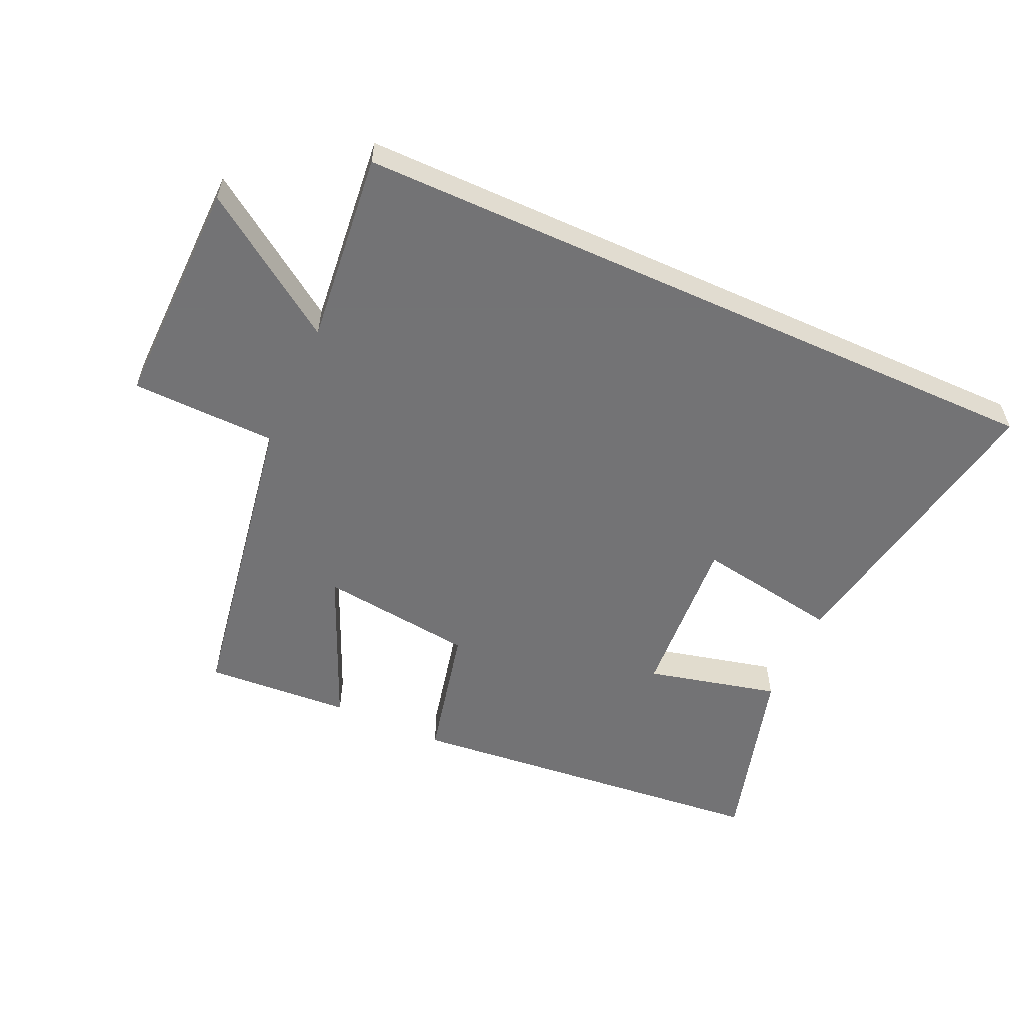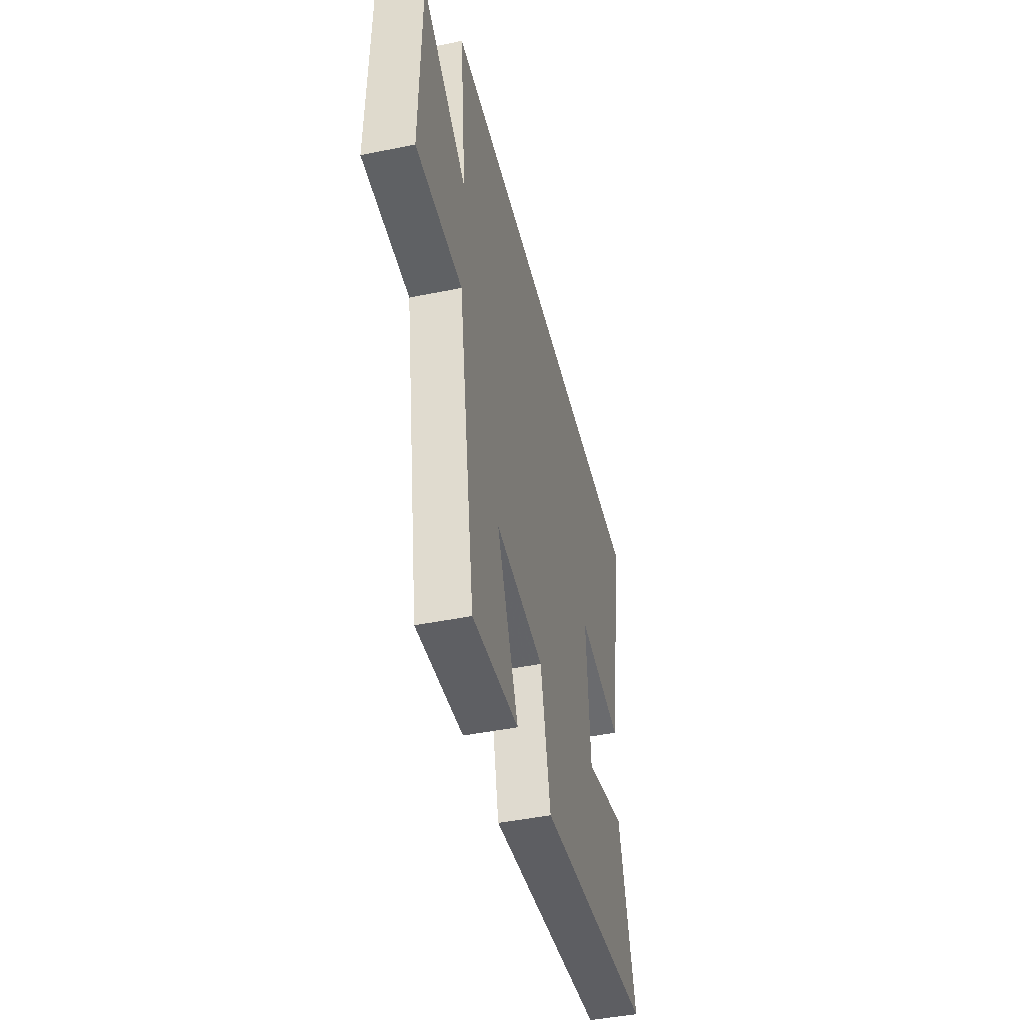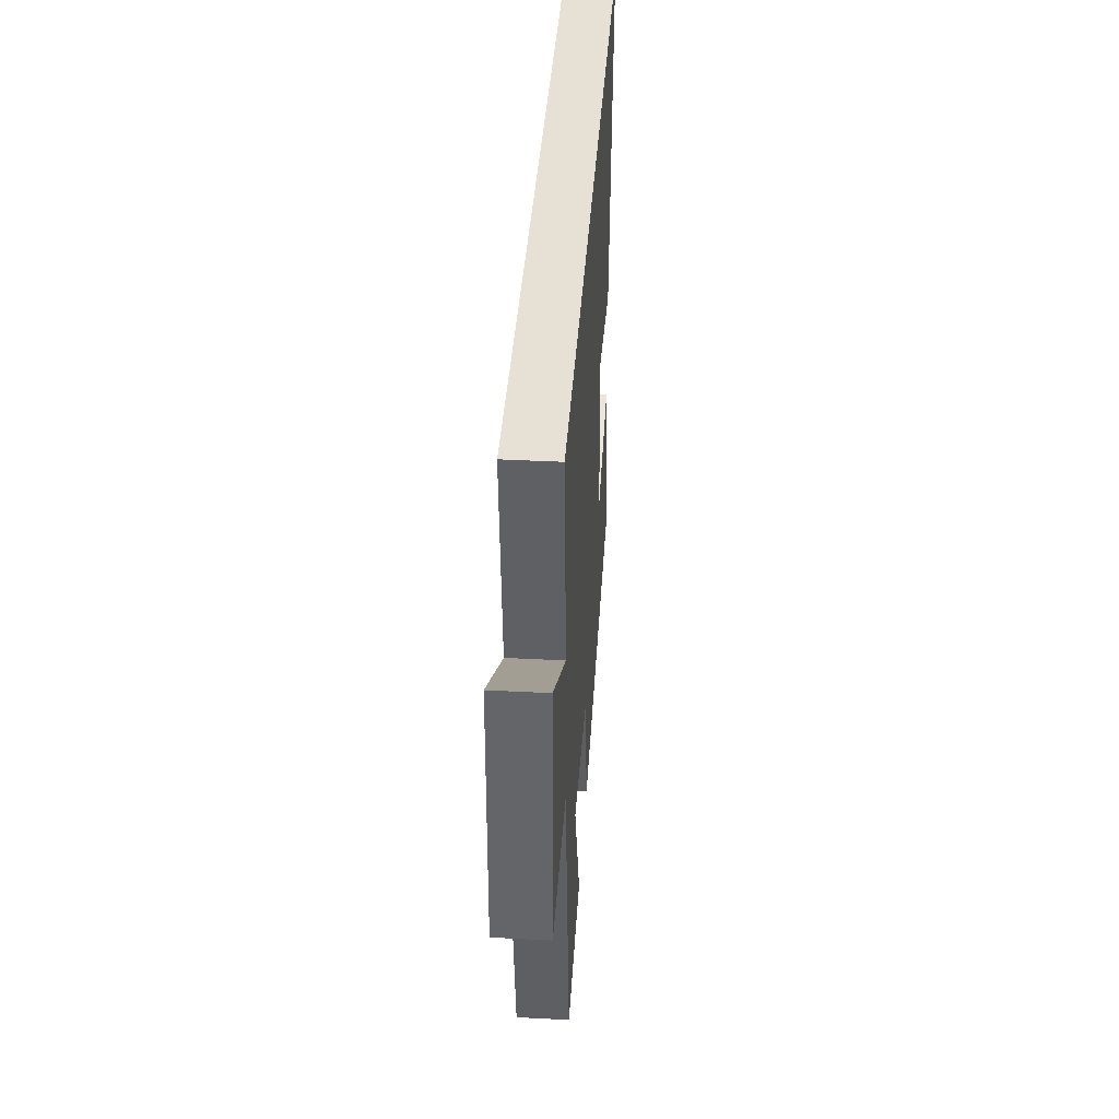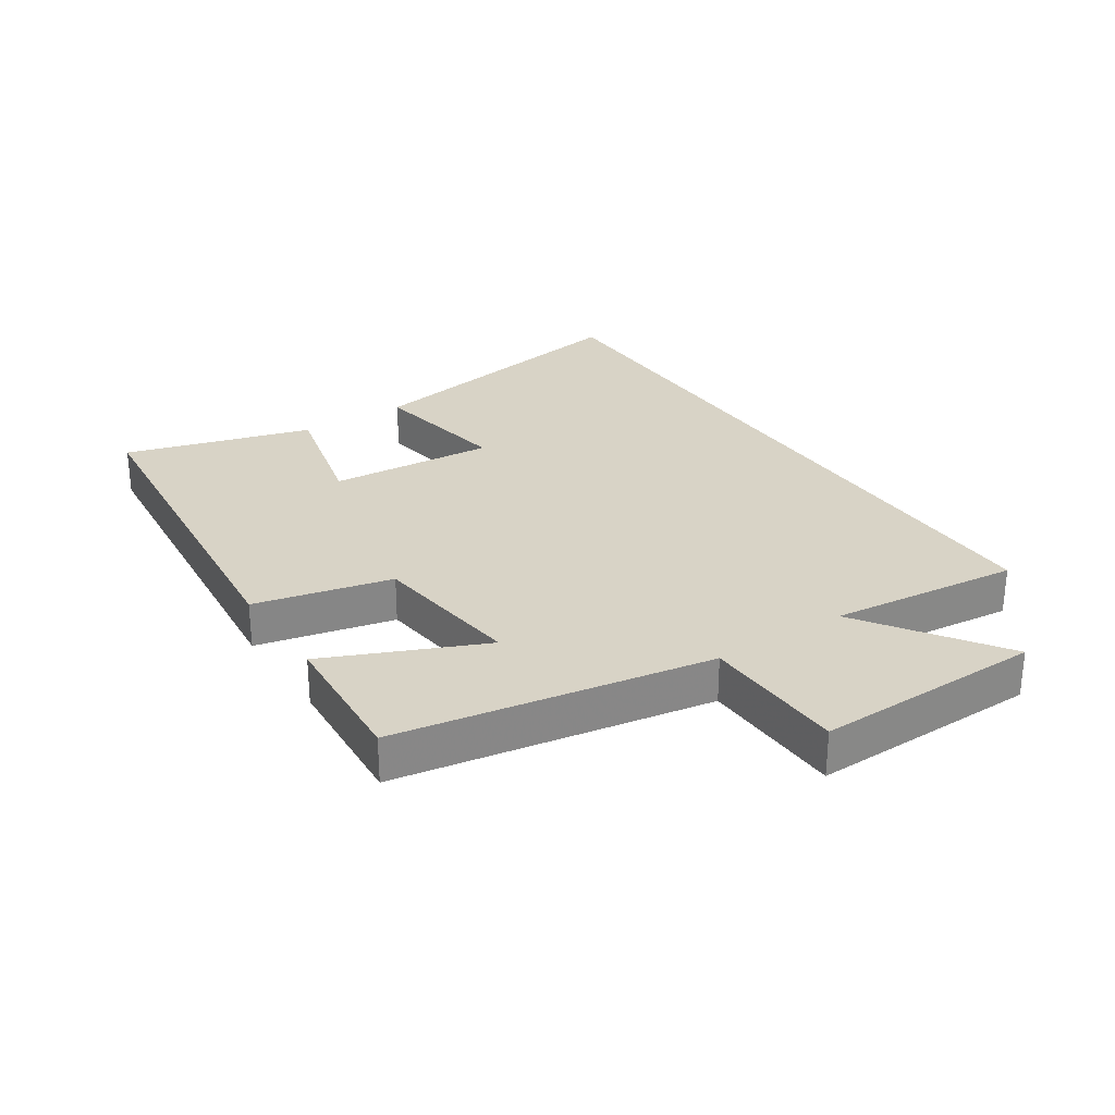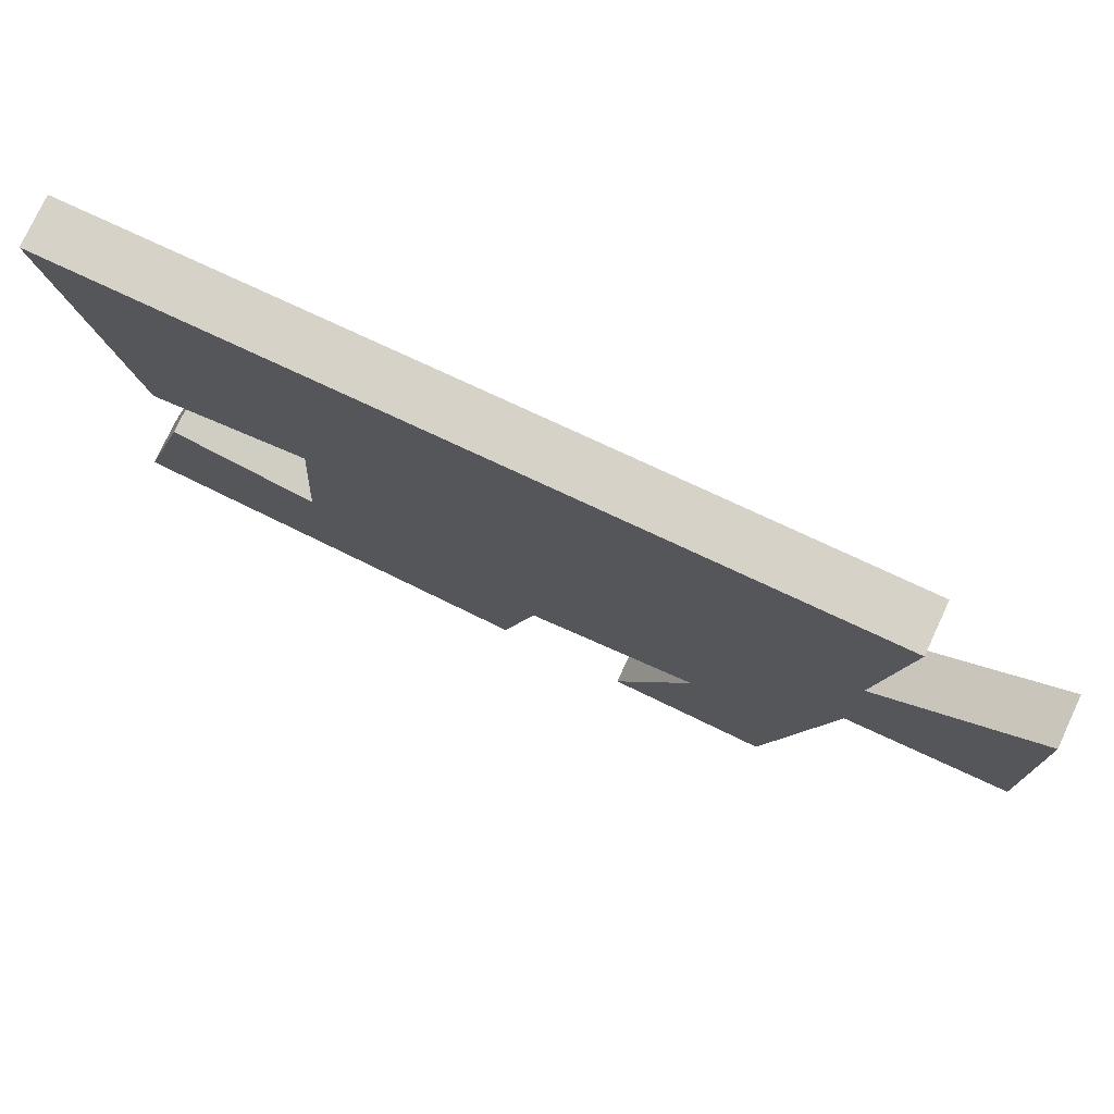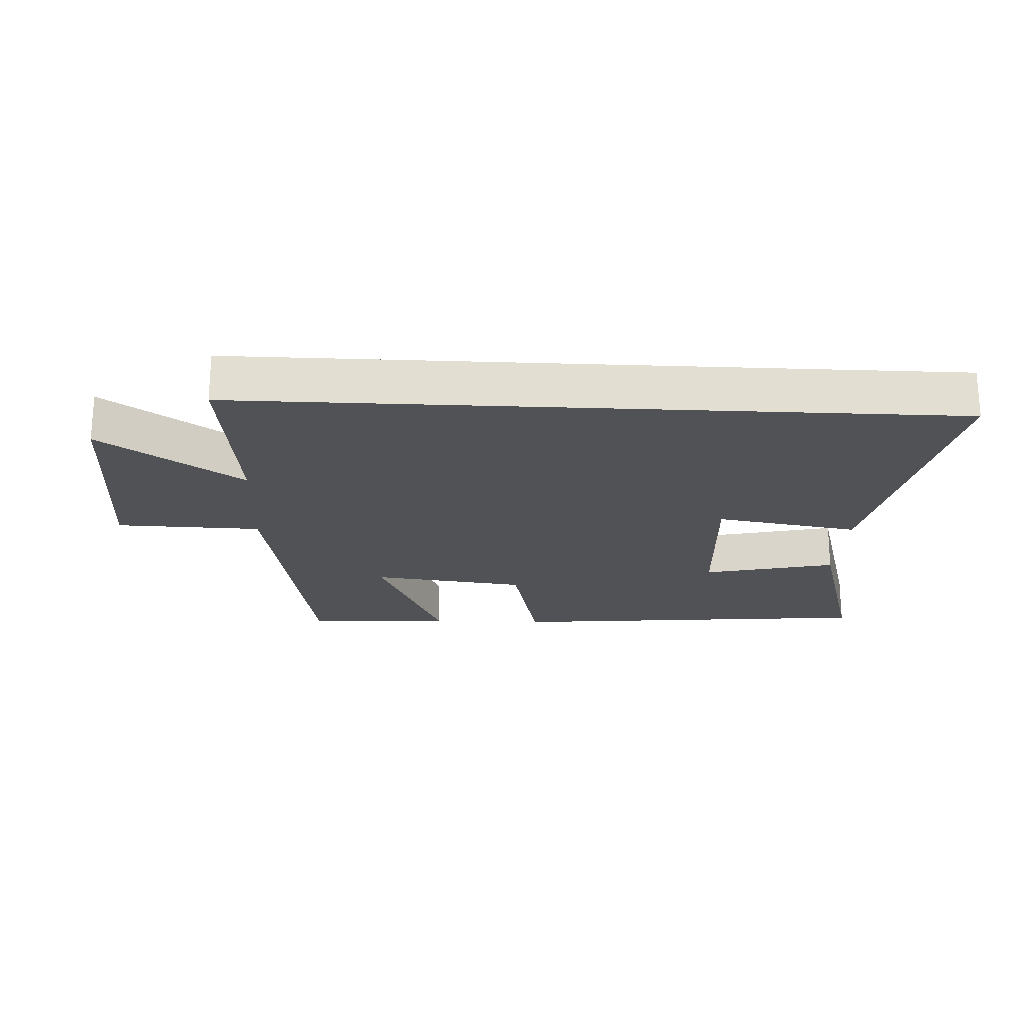
<metadata>
{"format":"obj","ext":"obj","renderer":"f3d","projection":"perspective","resolution":1024,"background":"white","views":[{"elev":-56.0,"azim":-24.4,"up":"+Y"},{"elev":-44.4,"azim":-76.6,"up":"+Z"},{"elev":39.3,"azim":-86.3,"up":"+Z"},{"elev":28.0,"azim":-123.2,"up":"+Y"},{"elev":77.3,"azim":-155.0,"up":"+Z"},{"elev":-21.3,"azim":-2.9,"up":"+Y"}]}
</metadata>
<code>
v -0.531 0.07 0.5
v 0.586 0.07 0.5
v 0.5 0.07 0.029
v 0.273 0.07 0.067
v 0.291 0.07 -0.197
v 0.5 0.07 -0.147
v 0.584 0.07 -0.443
v -0.002 0.07 -0.5
v -0.051 0.07 -0.283
v -0.295 0.07 -0.253
v -0.188 0.07 -0.5
v -0.418 0.07 -0.515
v -0.5 0.07 -0.018
v -0.729 0.07 -0.012
v -0.721 0.07 0.35
v -0.5 0.07 0.198
v -0.531 0 0.5
v 0.586 0 0.5
v 0.5 0 0.029
v 0.273 0 0.067
v 0.291 0 -0.197
v 0.5 0 -0.147
v 0.584 0 -0.443
v -0.002 0 -0.5
v -0.051 0 -0.283
v -0.295 0 -0.253
v -0.188 0 -0.5
v -0.418 0 -0.515
v -0.5 0 -0.018
v -0.729 0 -0.012
v -0.721 0 0.35
v -0.5 0 0.198
f 13 14 15 16
f 12 13 16
f 11 12 16
f 10 11 16
f 16 1 2
f 10 16 2
f 9 10 2
f 7 8 9
f 6 7 9
f 5 6 9
f 4 5 9
f 4 9 2
f 2 3 4
f 32 31 30 29
f 32 29 28
f 32 28 27
f 32 27 26
f 18 17 32
f 18 32 26
f 18 26 25
f 25 24 23
f 25 23 22
f 25 22 21
f 25 21 20
f 18 25 20
f 20 19 18
f 1 17 18 2
f 2 18 19 3
f 3 19 20 4
f 4 20 21 5
f 5 21 22 6
f 6 22 23 7
f 7 23 24 8
f 8 24 25 9
f 9 25 26 10
f 10 26 27 11
f 11 27 28 12
f 12 28 29 13
f 13 29 30 14
f 14 30 31 15
f 15 31 32 16
f 16 32 17 1

</code>
